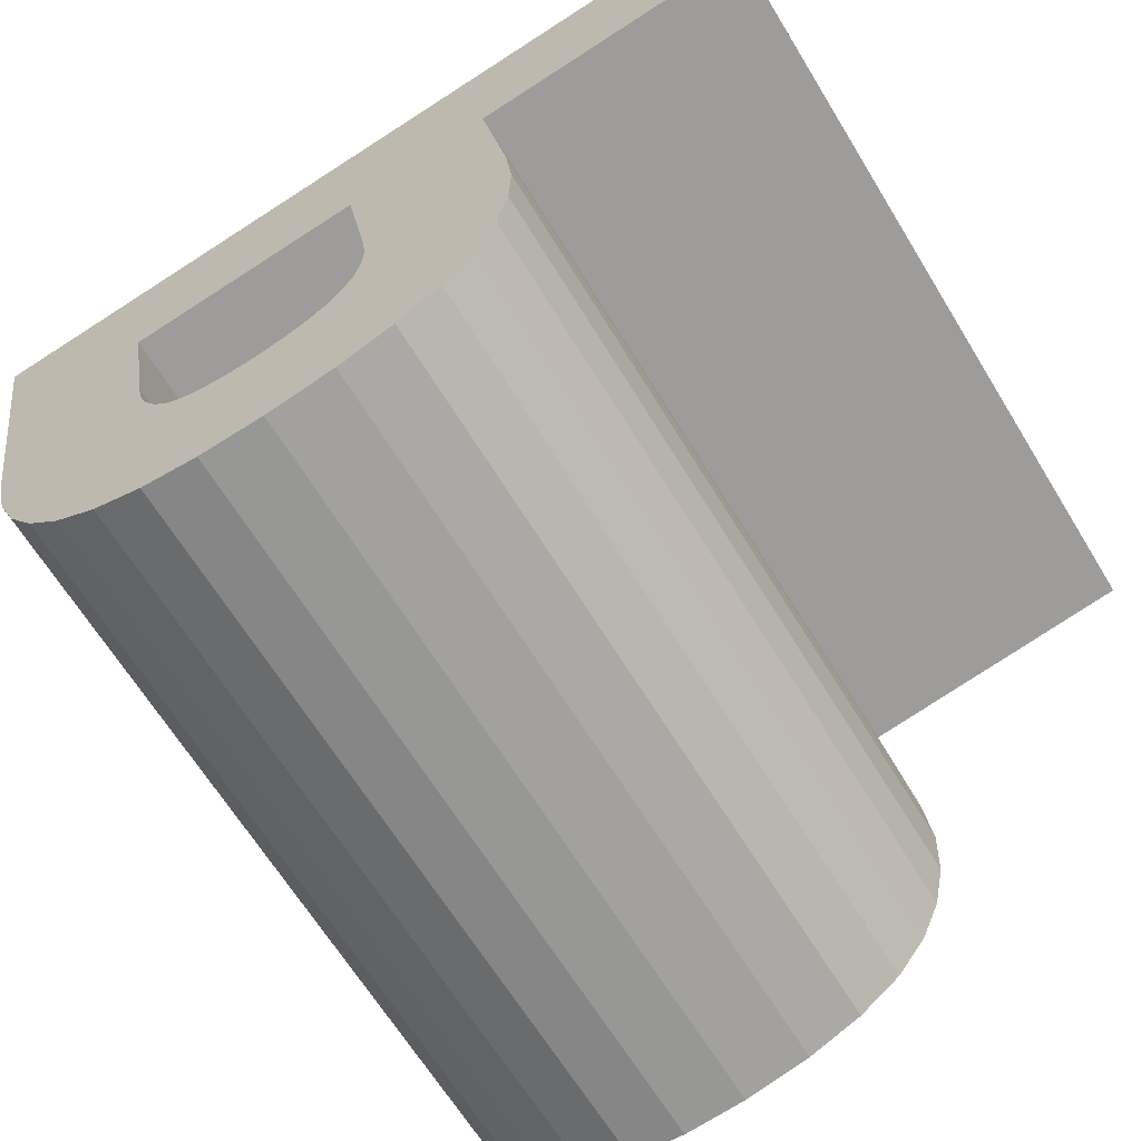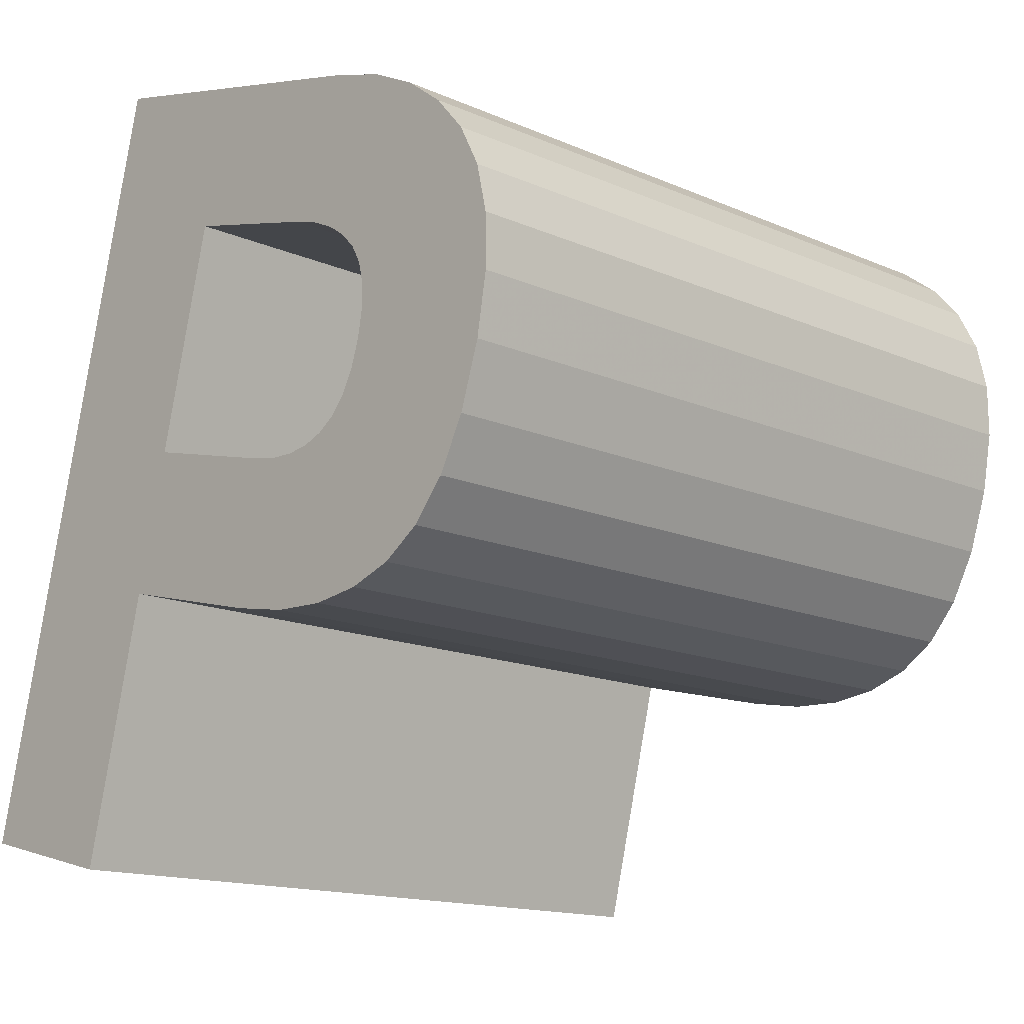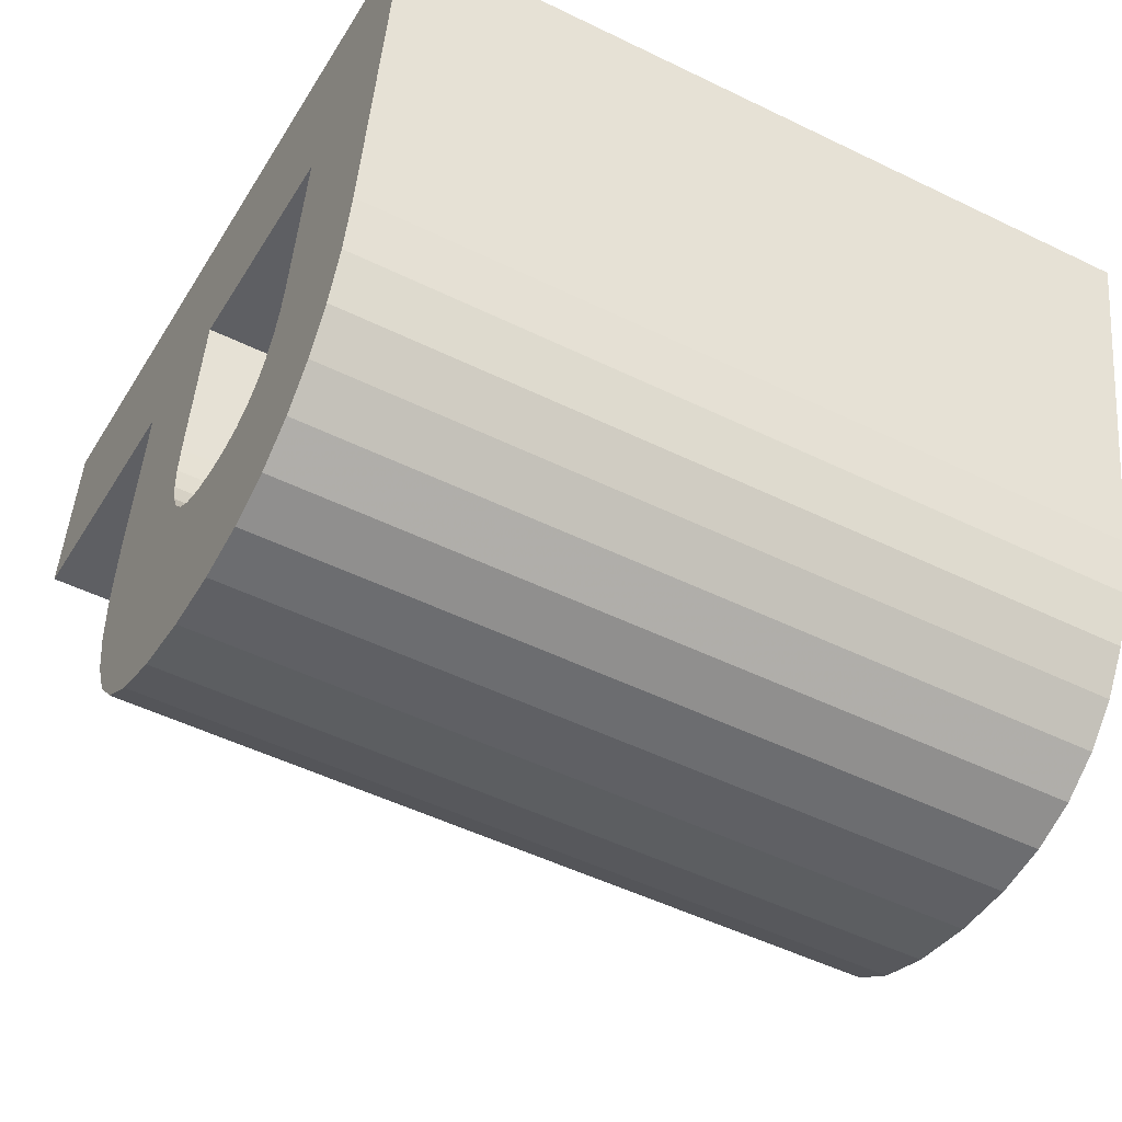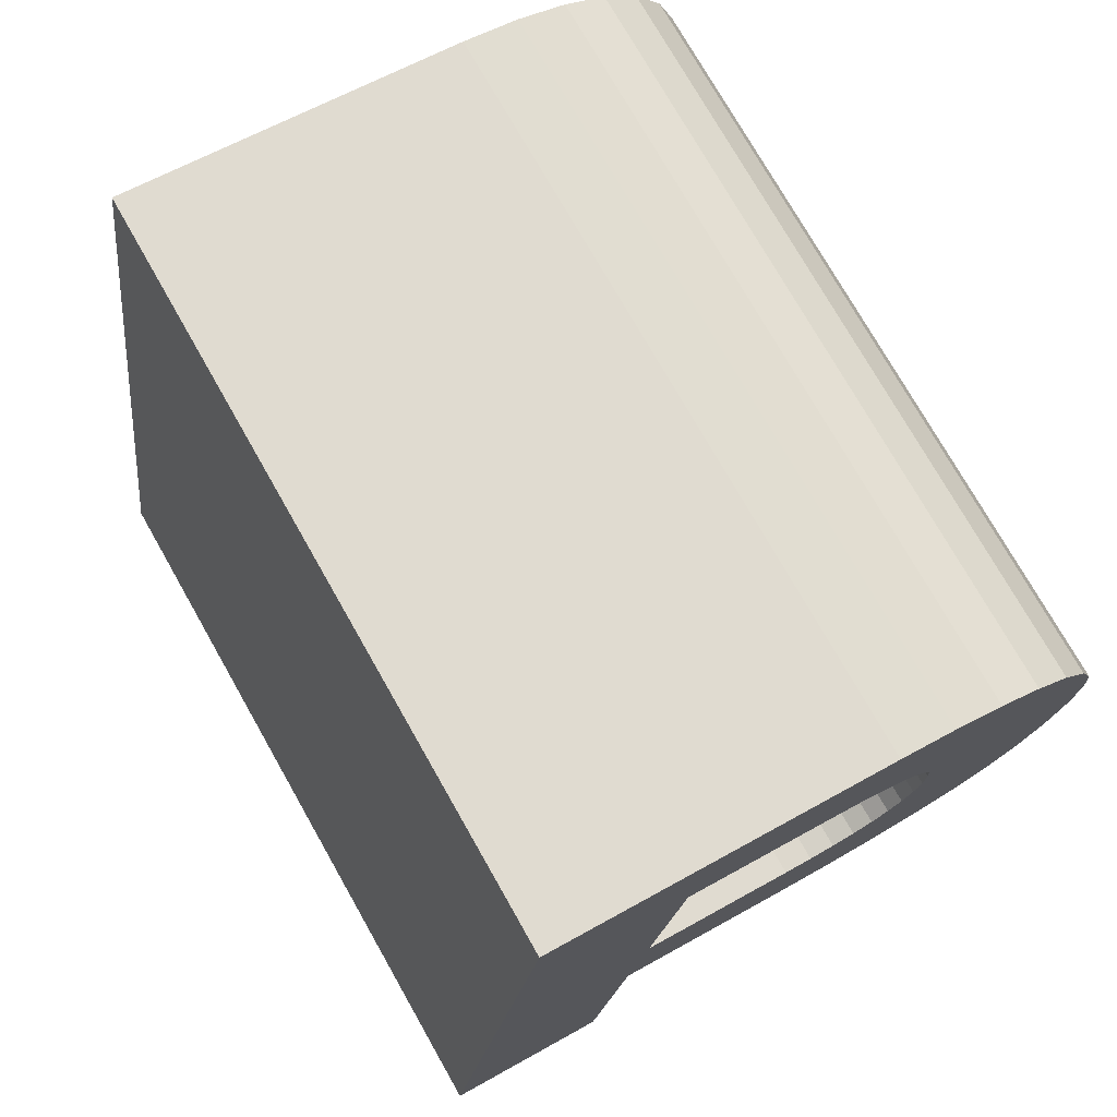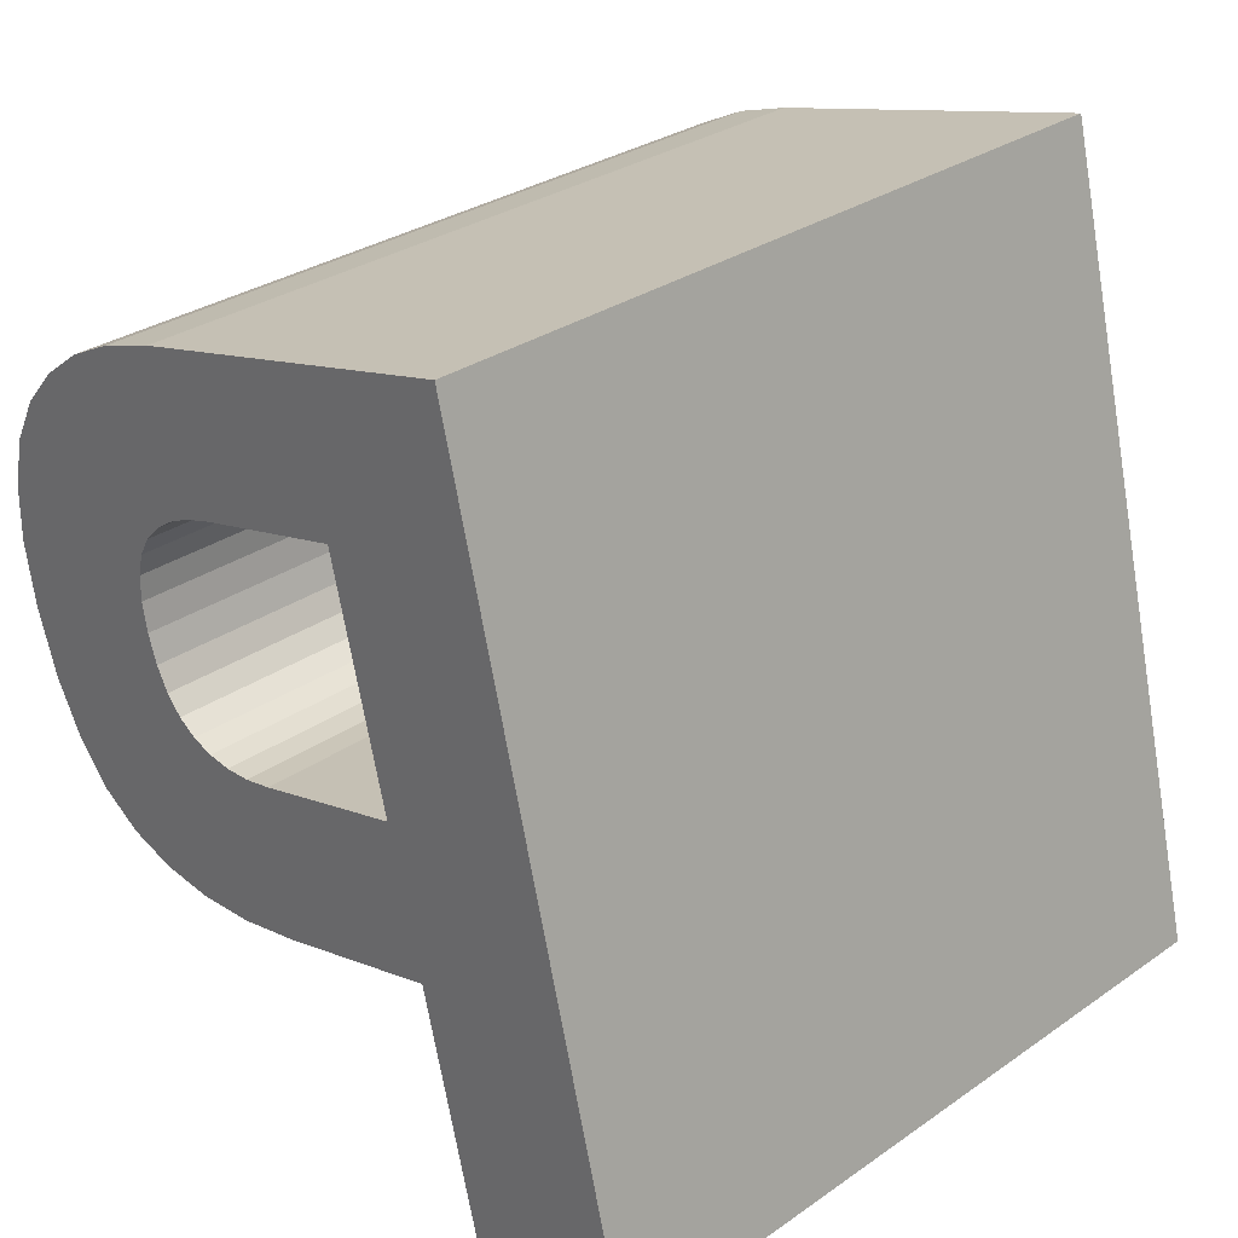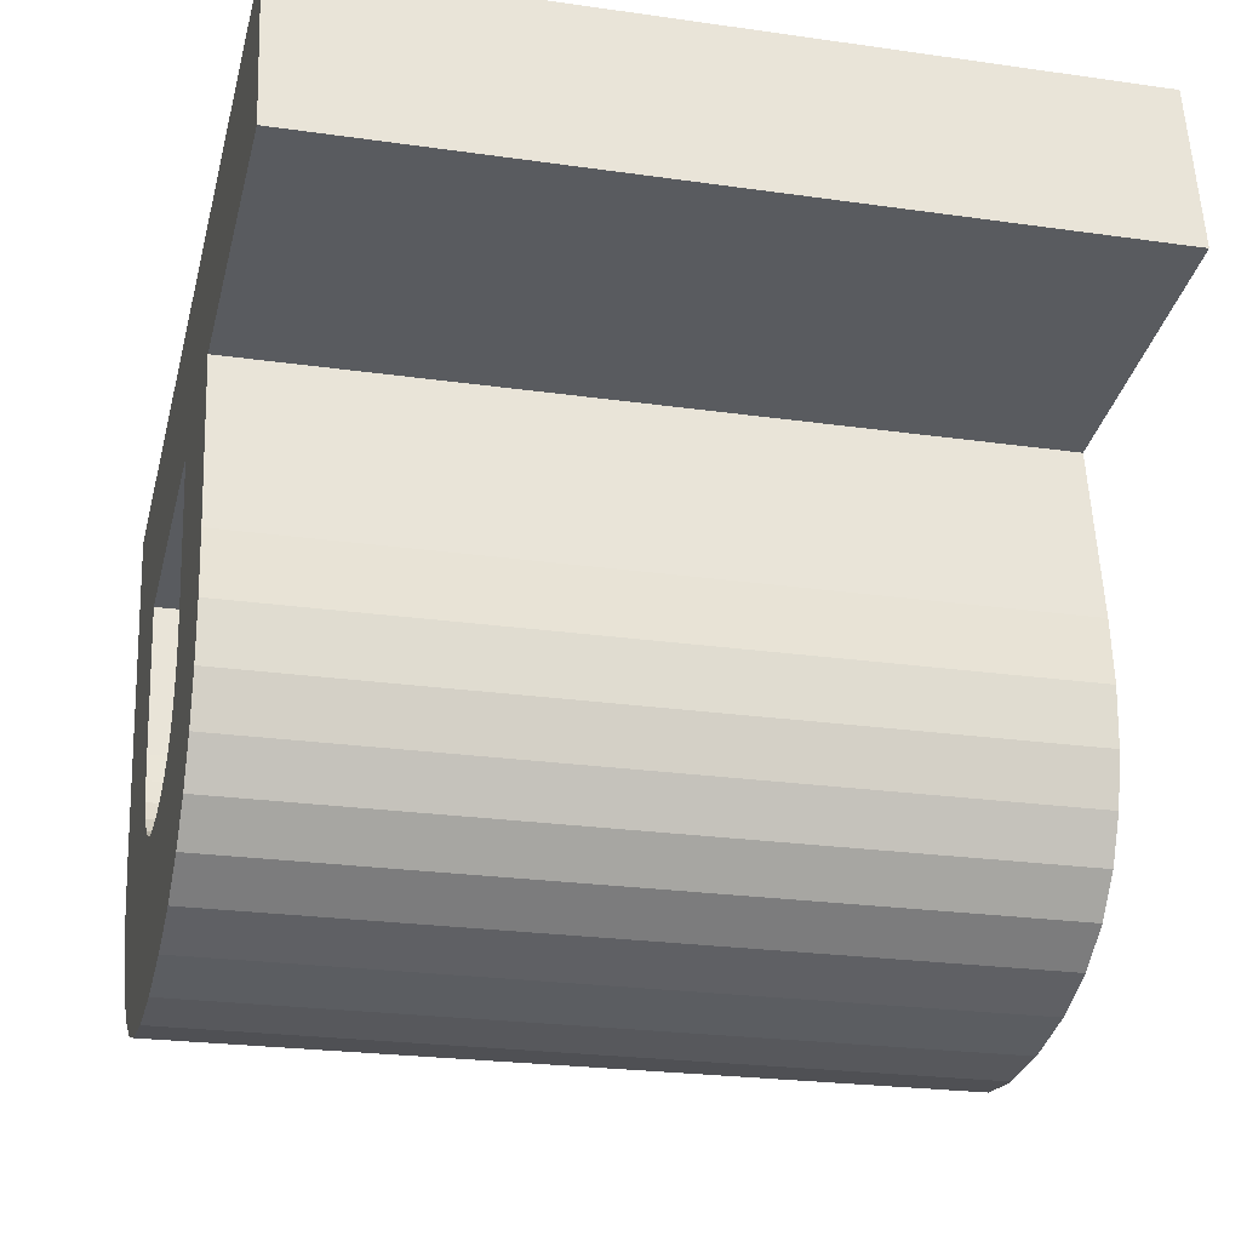
<metadata>
{"format":"obj","ext":"obj","renderer":"f3d","projection":"perspective","resolution":1024,"background":"white","views":[{"elev":-64.9,"azim":-54.8,"up":"+Z"},{"elev":-8.8,"azim":136.1,"up":"+Y"},{"elev":-49.9,"azim":155.6,"up":"+Z"},{"elev":79.1,"azim":60.3,"up":"+Y"},{"elev":24.3,"azim":-45.5,"up":"+Y"},{"elev":-23.4,"azim":-10.0,"up":"+Z"}]}
</metadata>
<code>
v -1.026 2.22 -1.11
v -1.03 2.289 -1.117
v -1.034 2.349 -1.112
v -1.038 2.402 -1.096
v -1.041 2.447 -1.069
v -1.044 2.485 -1.031
v -1.046 2.515 -0.9856
v -1.048 2.537 -0.9319
v -1.049 2.552 -0.87
v -1.054 2.617 -0.4885
v -0.9942 1.742 -0.338
v -0.9918 1.711 -0.5208
v -1.012 2.015 -0.5731
v -1.01 1.983 -0.7588
v -1.009 1.975 -0.8279
v -1.009 1.977 -0.8901
v -1.01 1.989 -0.9454
v -1.011 2.01 -0.9936
v -1.014 2.043 -1.034
v -1.017 2.089 -1.068
v -1.021 2.148 -1.093
v -1.028 2.251 -0.9273
v -1.026 2.219 -0.9197
v -1.024 2.194 -0.9084
v -1.023 2.173 -0.8934
v -1.022 2.158 -0.8747
v -1.021 2.148 -0.8528
v -1.021 2.142 -0.8279
v -1.021 2.141 -0.8001
v -1.021 2.144 -0.7694
v -1.023 2.173 -0.6002
v -1.041 2.428 -0.6442
v -1.038 2.399 -0.8133
v -1.038 2.392 -0.8434
v -1.037 2.382 -0.8692
v -1.036 2.369 -0.8909
v -1.035 2.353 -0.9083
v -1.034 2.334 -0.921
v -1.032 2.31 -0.9284
v -1.03 2.282 -0.9305
v -0.817 2.234 -1.11
v -0.8216 2.303 -1.117
v -0.8258 2.363 -1.112
v -0.8294 2.416 -1.096
v -0.8326 2.461 -1.068
v -0.8352 2.499 -1.031
v -0.8373 2.529 -0.9852
v -0.839 2.551 -0.9315
v -0.8401 2.567 -0.8696
v -0.8453 2.632 -0.4881
v -0.7856 1.756 -0.3376
v -0.7832 1.725 -0.5204
v -0.8039 2.029 -0.5727
v -0.8014 1.997 -0.7584
v -0.8007 1.99 -0.8276
v -0.8007 1.992 -0.8898
v -0.8014 2.003 -0.945
v -0.8028 2.024 -0.9932
v -0.8049 2.057 -1.034
v -0.808 2.103 -1.067
v -0.812 2.162 -1.092
v -0.8194 2.265 -0.927
v -0.8173 2.234 -0.9193
v -0.8155 2.208 -0.908
v -0.8141 2.187 -0.893
v -0.8131 2.172 -0.8743
v -0.8125 2.162 -0.8524
v -0.8121 2.156 -0.8275
v -0.8121 2.155 -0.7997
v -0.8124 2.158 -0.769
v -0.8146 2.187 -0.5999
v -0.832 2.442 -0.6438
v -0.8298 2.413 -0.8129
v -0.8292 2.406 -0.843
v -0.8285 2.397 -0.8689
v -0.8276 2.384 -0.8905
v -0.8264 2.368 -0.9079
v -0.8251 2.348 -0.9206
v -0.8235 2.324 -0.928
v -0.8216 2.297 -0.9301
v -0.6083 2.249 -1.11
v -0.613 2.317 -1.116
v -0.6172 2.378 -1.112
v -0.6208 2.431 -1.095
v -0.624 2.476 -1.068
v -0.6266 2.513 -1.03
v -0.6287 2.543 -0.9849
v -0.6304 2.566 -0.9311
v -0.6315 2.581 -0.8692
v -0.6367 2.646 -0.4877
v -0.577 1.77 -0.3372
v -0.5746 1.739 -0.52
v -0.5953 2.043 -0.5723
v -0.5928 2.011 -0.758
v -0.5921 2.004 -0.8272
v -0.5921 2.006 -0.8894
v -0.5928 2.017 -0.9446
v -0.5942 2.039 -0.9929
v -0.5963 2.071 -1.034
v -0.5994 2.117 -1.067
v -0.6034 2.176 -1.092
v -0.6108 2.279 -0.9266
v -0.6086 2.248 -0.9189
v -0.6069 2.222 -0.9076
v -0.6055 2.202 -0.8926
v -0.6045 2.186 -0.874
v -0.6039 2.176 -0.852
v -0.6035 2.17 -0.8271
v -0.6035 2.169 -0.7993
v -0.6037 2.172 -0.7686
v -0.606 2.201 -0.5995
v -0.6234 2.457 -0.6434
v -0.6211 2.428 -0.8125
v -0.6206 2.421 -0.8426
v -0.6199 2.411 -0.8685
v -0.619 2.398 -0.8901
v -0.6178 2.382 -0.9076
v -0.6165 2.362 -0.9203
v -0.6148 2.339 -0.9276
v -0.6129 2.311 -0.9298
v -0.3997 2.263 -1.109
v -0.4044 2.331 -1.116
v -0.4086 2.392 -1.111
v -0.4122 2.445 -1.095
v -0.4154 2.49 -1.067
v -0.418 2.528 -1.03
v -0.4201 2.558 -0.9845
v -0.4218 2.58 -0.9307
v -0.4229 2.595 -0.8688
v -0.4281 2.66 -0.4873
v -0.3684 1.785 -0.3368
v -0.3659 1.753 -0.5197
v -0.3867 2.057 -0.5719
v -0.3841 2.026 -0.7576
v -0.3835 2.018 -0.8268
v -0.3835 2.02 -0.889
v -0.3842 2.032 -0.9442
v -0.3856 2.053 -0.9925
v -0.3877 2.085 -1.033
v -0.3908 2.131 -1.066
v -0.3948 2.191 -1.092
v -0.4022 2.293 -0.9262
v -0.4 2.262 -0.9185
v -0.3983 2.236 -0.9072
v -0.3969 2.216 -0.8922
v -0.3959 2.201 -0.8736
v -0.3952 2.19 -0.8516
v -0.3949 2.185 -0.8268
v -0.3949 2.183 -0.799
v -0.3951 2.187 -0.7682
v -0.3974 2.216 -0.5991
v -0.4148 2.471 -0.643
v -0.4125 2.442 -0.8121
v -0.412 2.435 -0.8422
v -0.4113 2.425 -0.8681
v -0.4103 2.412 -0.8897
v -0.4092 2.396 -0.9072
v -0.4079 2.377 -0.9199
v -0.4062 2.353 -0.9273
v -0.4043 2.325 -0.9294
v -0.1911 2.277 -1.109
v -0.1958 2.346 -1.115
v -0.2 2.406 -1.111
v -0.2036 2.459 -1.095
v -0.2067 2.504 -1.067
v -0.2094 2.542 -1.03
v -0.2115 2.572 -0.9841
v -0.2132 2.594 -0.9304
v -0.2143 2.609 -0.8685
v -0.2195 2.675 -0.4869
v -0.1598 1.799 -0.3364
v -0.1573 1.768 -0.5193
v -0.178 2.072 -0.5715
v -0.1755 2.04 -0.7572
v -0.1749 2.032 -0.8264
v -0.1749 2.034 -0.8886
v -0.1756 2.046 -0.9438
v -0.177 2.067 -0.9921
v -0.1791 2.1 -1.033
v -0.1822 2.146 -1.066
v -0.1862 2.205 -1.091
v -0.1935 2.308 -0.9258
v -0.1914 2.277 -0.9182
v -0.1897 2.251 -0.9068
v -0.1883 2.23 -0.8919
v -0.1873 2.215 -0.8732
v -0.1866 2.205 -0.8512
v -0.1863 2.199 -0.8264
v -0.1862 2.198 -0.7986
v -0.1865 2.201 -0.7678
v -0.1888 2.23 -0.5987
v -0.2062 2.485 -0.6426
v -0.2039 2.456 -0.8118
v -0.2034 2.449 -0.8418
v -0.2027 2.439 -0.8677
v -0.2017 2.426 -0.8894
v -0.2006 2.41 -0.9068
v -0.1993 2.391 -0.9195
v -0.1976 2.367 -0.9269
v -0.1957 2.34 -0.929
f 170 192 169
f 192 193 169
f 170 171 192
f 192 171 191
f 193 194 169
f 169 194 168
f 194 195 168
f 168 195 167
f 195 196 167
f 167 196 166
f 196 197 166
f 166 197 165
f 197 198 165
f 165 198 164
f 164 198 163
f 198 199 163
f 163 199 162
f 199 200 162
f 162 200 161
f 200 182 161
f 161 182 181
f 182 183 181
f 172 173 171
f 171 173 191
f 191 173 190
f 173 174 190
f 190 174 189
f 174 175 189
f 189 175 188
f 175 176 188
f 188 176 187
f 181 183 180
f 183 184 180
f 180 184 179
f 184 185 179
f 179 185 178
f 185 186 178
f 178 186 177
f 177 186 176
f 186 187 176
f 12 11 13
f 11 10 13
f 10 9 32
f 32 9 33
f 33 9 34
f 9 8 34
f 34 8 35
f 8 7 35
f 35 7 36
f 7 6 36
f 36 6 37
f 6 5 37
f 37 5 38
f 5 4 38
f 4 3 38
f 38 3 39
f 3 2 39
f 39 2 40
f 2 1 40
f 40 1 22
f 1 21 22
f 22 21 23
f 21 20 23
f 23 20 24
f 20 19 24
f 24 19 25
f 19 18 25
f 18 17 25
f 25 17 26
f 17 16 26
f 26 16 27
f 16 15 27
f 27 15 28
f 15 14 28
f 28 14 29
f 29 14 30
f 14 13 30
f 30 13 31
f 13 10 31
f 10 32 31
f 1 2 41
f 41 2 42
f 2 3 42
f 42 3 43
f 3 4 43
f 43 4 44
f 4 5 44
f 44 5 45
f 5 6 45
f 45 6 46
f 6 7 46
f 46 7 47
f 7 8 47
f 47 8 48
f 8 9 48
f 48 9 49
f 9 10 49
f 49 10 50
f 10 11 50
f 50 11 51
f 11 12 51
f 51 12 52
f 12 13 52
f 52 13 53
f 13 14 53
f 53 14 54
f 14 15 54
f 54 15 55
f 15 16 55
f 55 16 56
f 16 17 56
f 56 17 57
f 17 18 57
f 57 18 58
f 18 19 58
f 58 19 59
f 19 20 59
f 59 20 60
f 20 21 60
f 60 21 61
f 21 1 61
f 61 1 41
f 22 23 62
f 62 23 63
f 23 24 63
f 63 24 64
f 24 25 64
f 64 25 65
f 25 26 65
f 65 26 66
f 26 27 66
f 66 27 67
f 27 28 67
f 67 28 68
f 28 29 68
f 68 29 69
f 29 30 69
f 69 30 70
f 30 31 70
f 70 31 71
f 31 32 71
f 71 32 72
f 32 33 72
f 72 33 73
f 33 34 73
f 73 34 74
f 34 35 74
f 74 35 75
f 35 36 75
f 75 36 76
f 36 37 76
f 76 37 77
f 37 38 77
f 77 38 78
f 38 39 78
f 78 39 79
f 39 40 79
f 79 40 80
f 40 22 80
f 80 22 62
f 41 42 81
f 81 42 82
f 42 43 82
f 82 43 83
f 43 44 83
f 83 44 84
f 44 45 84
f 84 45 85
f 45 46 85
f 85 46 86
f 46 47 86
f 86 47 87
f 47 48 87
f 87 48 88
f 48 49 88
f 88 49 89
f 49 50 89
f 89 50 90
f 50 51 90
f 90 51 91
f 51 52 91
f 91 52 92
f 52 53 92
f 92 53 93
f 53 54 93
f 93 54 94
f 54 55 94
f 94 55 95
f 55 56 95
f 95 56 96
f 56 57 96
f 96 57 97
f 57 58 97
f 97 58 98
f 58 59 98
f 98 59 99
f 59 60 99
f 99 60 100
f 60 61 100
f 100 61 101
f 61 41 101
f 101 41 81
f 62 63 102
f 102 63 103
f 63 64 103
f 103 64 104
f 64 65 104
f 104 65 105
f 65 66 105
f 105 66 106
f 66 67 106
f 106 67 107
f 67 68 107
f 107 68 108
f 68 69 108
f 108 69 109
f 69 70 109
f 109 70 110
f 70 71 110
f 110 71 111
f 71 72 111
f 111 72 112
f 72 73 112
f 112 73 113
f 73 74 113
f 113 74 114
f 74 75 114
f 114 75 115
f 75 76 115
f 115 76 116
f 76 77 116
f 116 77 117
f 77 78 117
f 117 78 118
f 78 79 118
f 118 79 119
f 79 80 119
f 119 80 120
f 80 62 120
f 120 62 102
f 81 82 121
f 121 82 122
f 82 83 122
f 122 83 123
f 83 84 123
f 123 84 124
f 84 85 124
f 124 85 125
f 85 86 125
f 125 86 126
f 86 87 126
f 126 87 127
f 87 88 127
f 127 88 128
f 88 89 128
f 128 89 129
f 89 90 129
f 129 90 130
f 90 91 130
f 130 91 131
f 91 92 131
f 131 92 132
f 92 93 132
f 132 93 133
f 93 94 133
f 133 94 134
f 94 95 134
f 134 95 135
f 95 96 135
f 135 96 136
f 96 97 136
f 136 97 137
f 97 98 137
f 137 98 138
f 98 99 138
f 138 99 139
f 99 100 139
f 139 100 140
f 100 101 140
f 140 101 141
f 101 81 141
f 141 81 121
f 102 103 142
f 142 103 143
f 103 104 143
f 143 104 144
f 104 105 144
f 144 105 145
f 105 106 145
f 145 106 146
f 106 107 146
f 146 107 147
f 107 108 147
f 147 108 148
f 108 109 148
f 148 109 149
f 109 110 149
f 149 110 150
f 110 111 150
f 150 111 151
f 111 112 151
f 151 112 152
f 112 113 152
f 152 113 153
f 113 114 153
f 153 114 154
f 114 115 154
f 154 115 155
f 115 116 155
f 155 116 156
f 116 117 156
f 156 117 157
f 117 118 157
f 157 118 158
f 118 119 158
f 158 119 159
f 119 120 159
f 159 120 160
f 120 102 160
f 160 102 142
f 121 122 161
f 161 122 162
f 122 123 162
f 162 123 163
f 123 124 163
f 163 124 164
f 124 125 164
f 164 125 165
f 125 126 165
f 165 126 166
f 126 127 166
f 166 127 167
f 127 128 167
f 167 128 168
f 128 129 168
f 168 129 169
f 129 130 169
f 169 130 170
f 130 131 170
f 170 131 171
f 131 132 171
f 171 132 172
f 132 133 172
f 172 133 173
f 133 134 173
f 173 134 174
f 134 135 174
f 174 135 175
f 135 136 175
f 175 136 176
f 136 137 176
f 176 137 177
f 137 138 177
f 177 138 178
f 138 139 178
f 178 139 179
f 139 140 179
f 179 140 180
f 140 141 180
f 180 141 181
f 141 121 181
f 181 121 161
f 142 143 182
f 182 143 183
f 143 144 183
f 183 144 184
f 144 145 184
f 184 145 185
f 145 146 185
f 185 146 186
f 146 147 186
f 186 147 187
f 147 148 187
f 187 148 188
f 148 149 188
f 188 149 189
f 149 150 189
f 189 150 190
f 150 151 190
f 190 151 191
f 151 152 191
f 191 152 192
f 152 153 192
f 192 153 193
f 153 154 193
f 193 154 194
f 154 155 194
f 194 155 195
f 155 156 195
f 195 156 196
f 156 157 196
f 196 157 197
f 157 158 197
f 197 158 198
f 158 159 198
f 198 159 199
f 159 160 199
f 199 160 200
f 160 142 200
f 200 142 182

</code>
